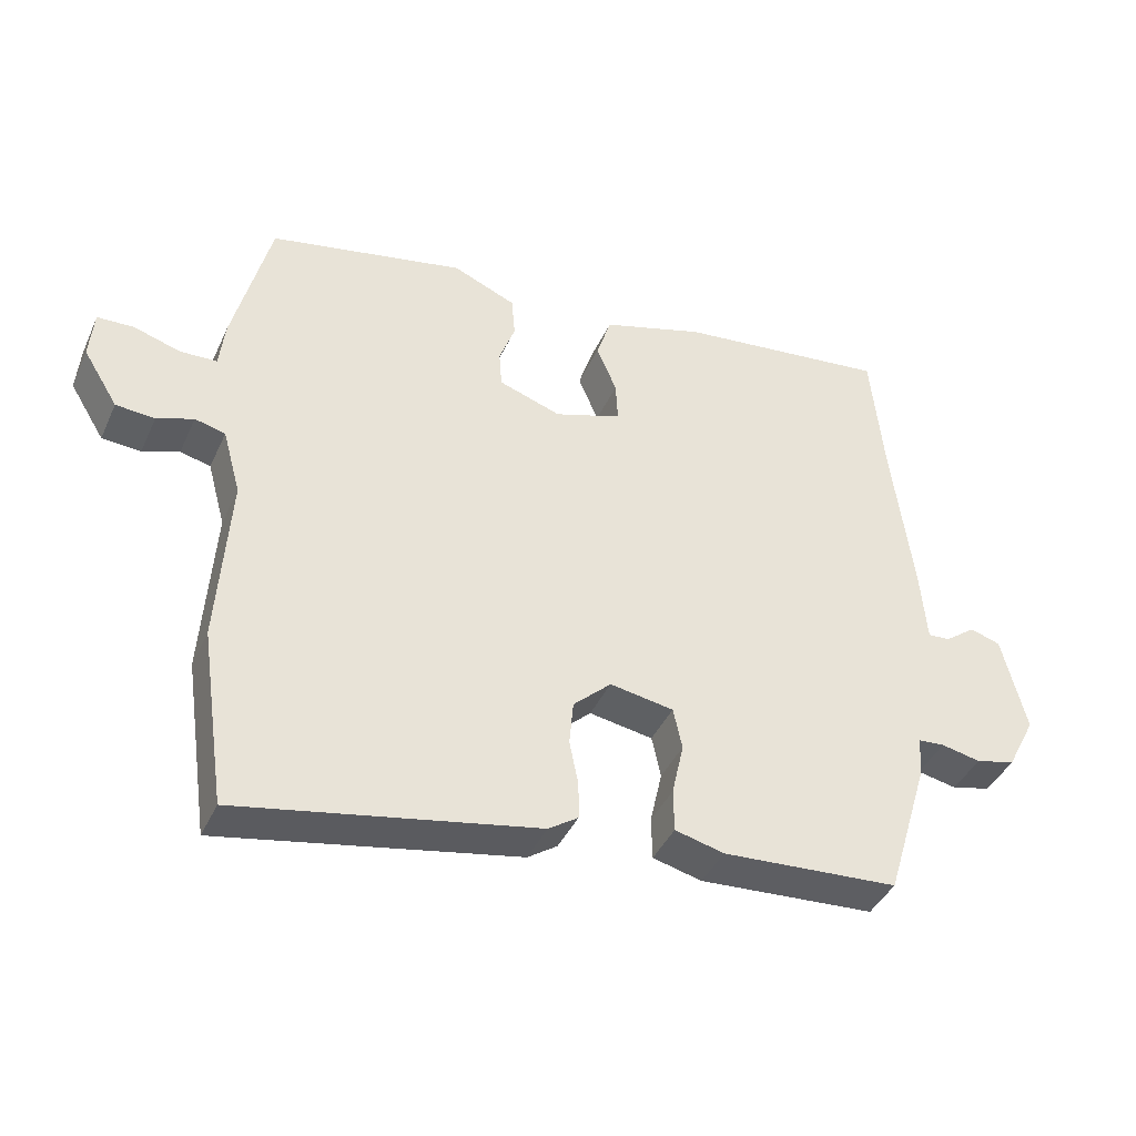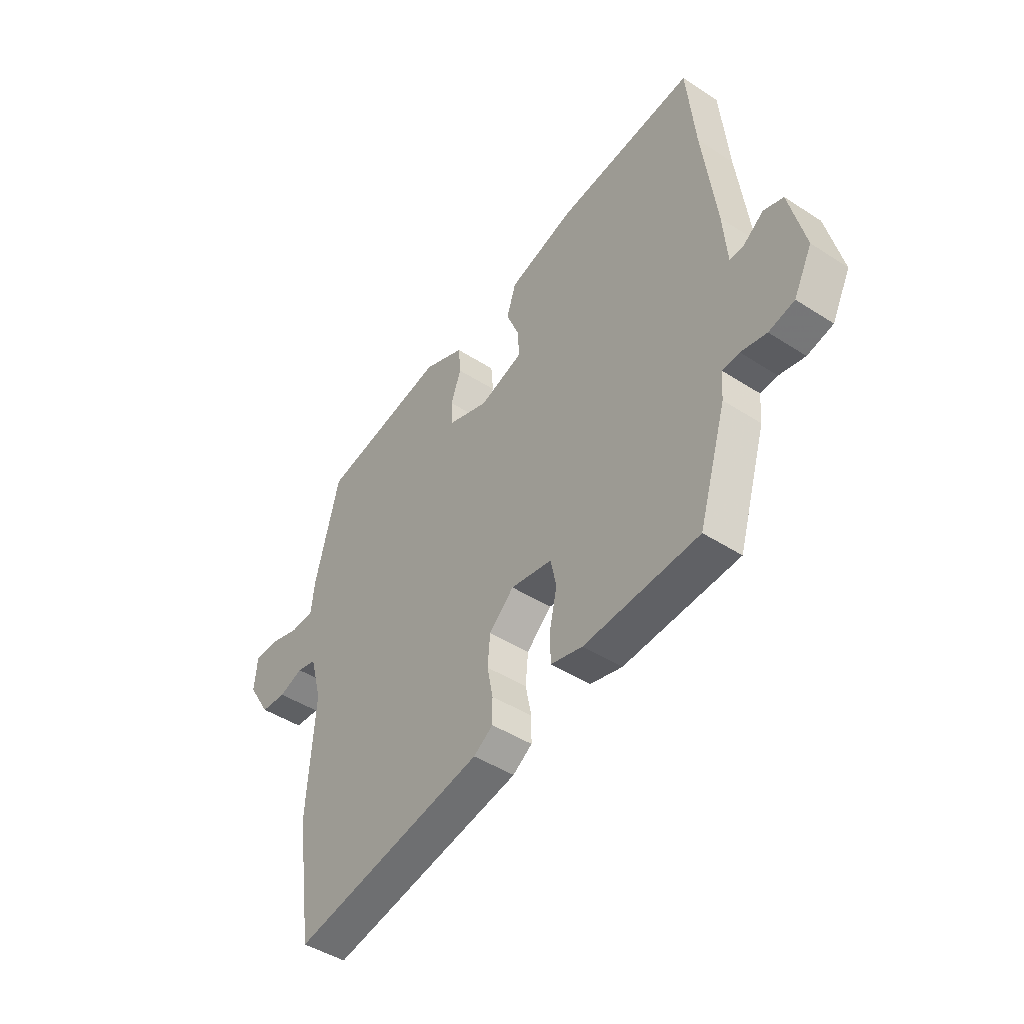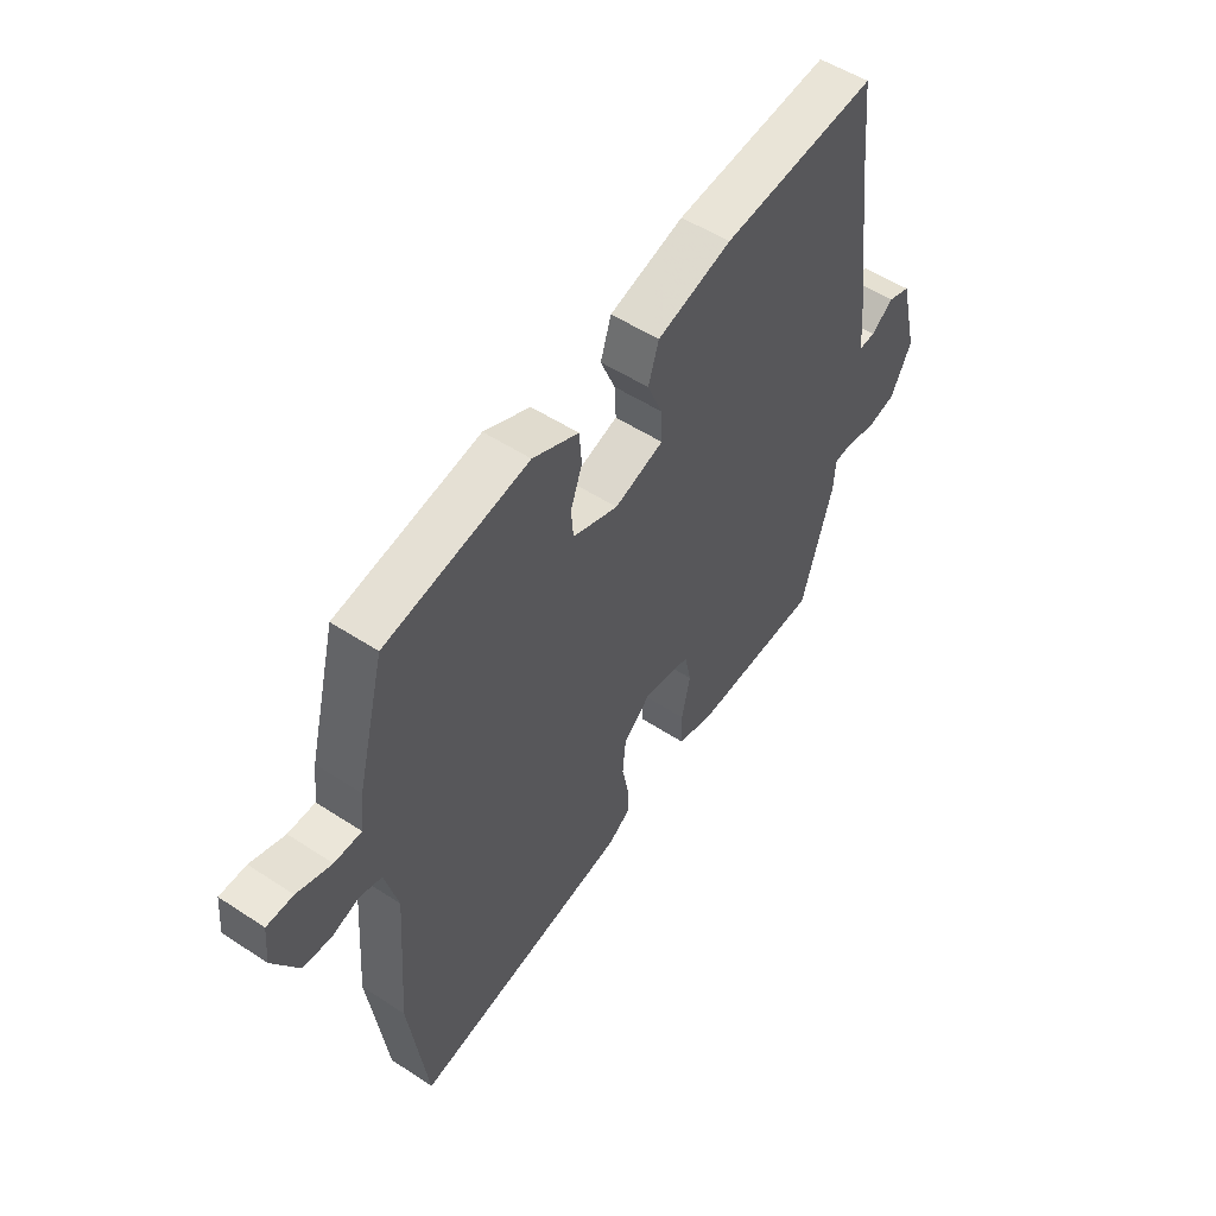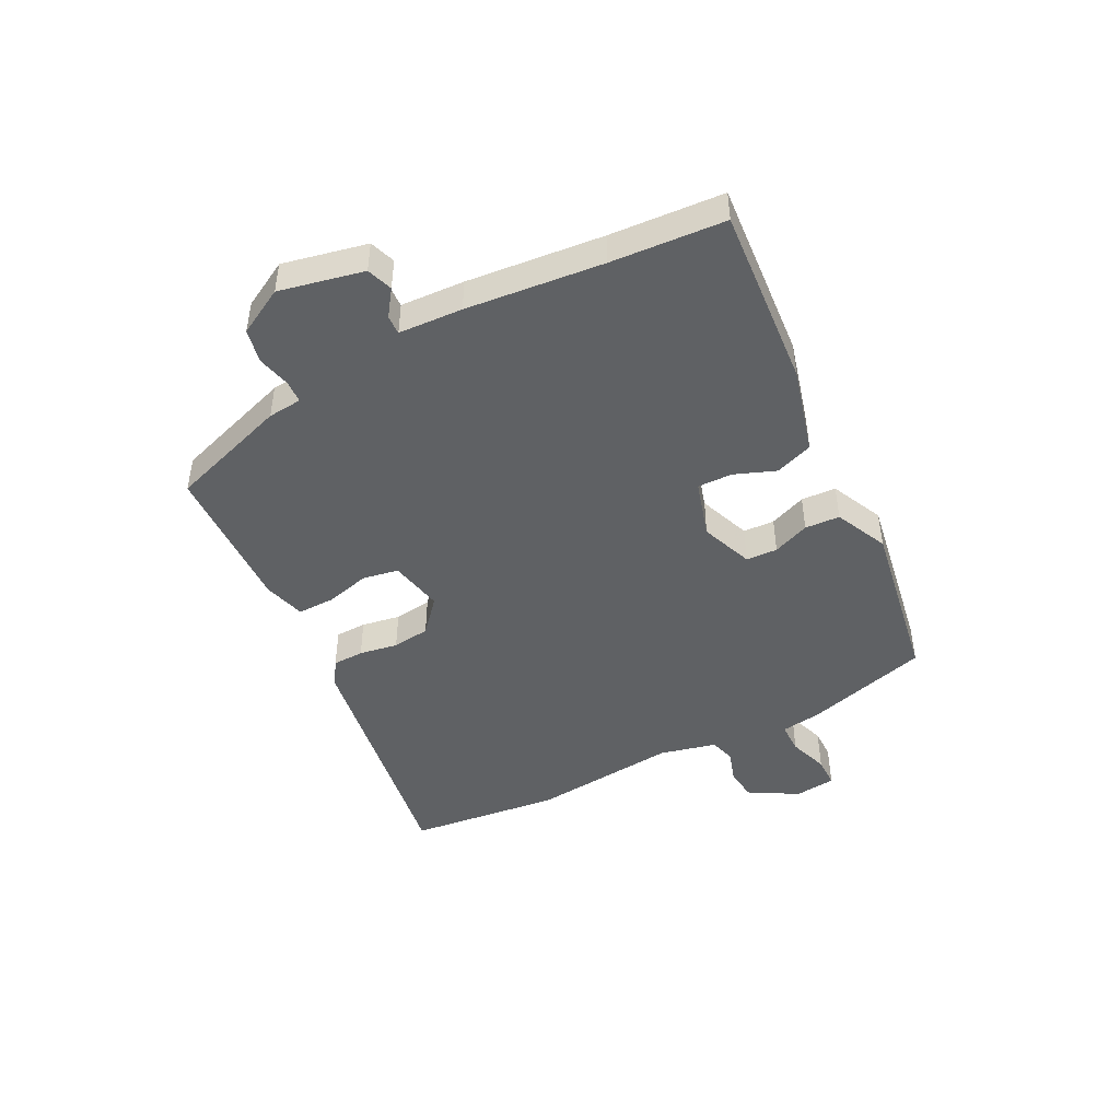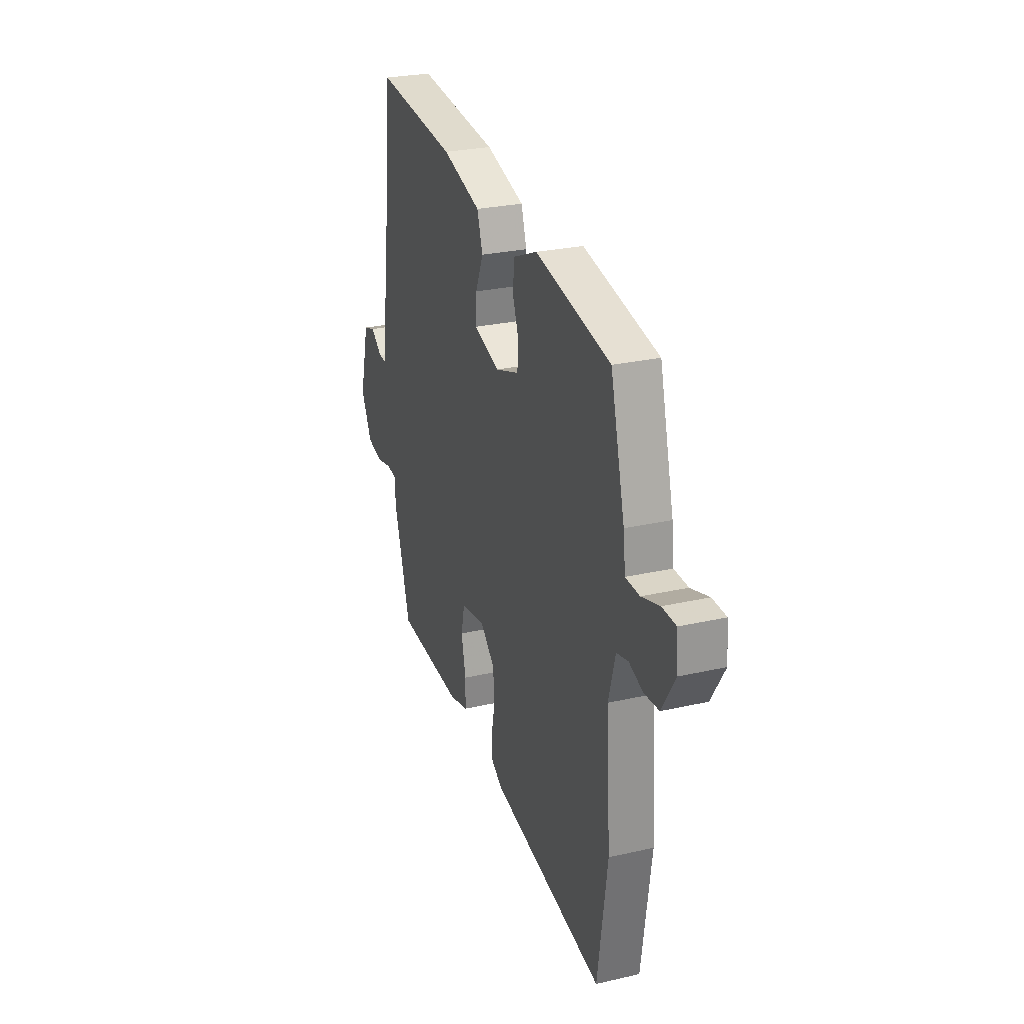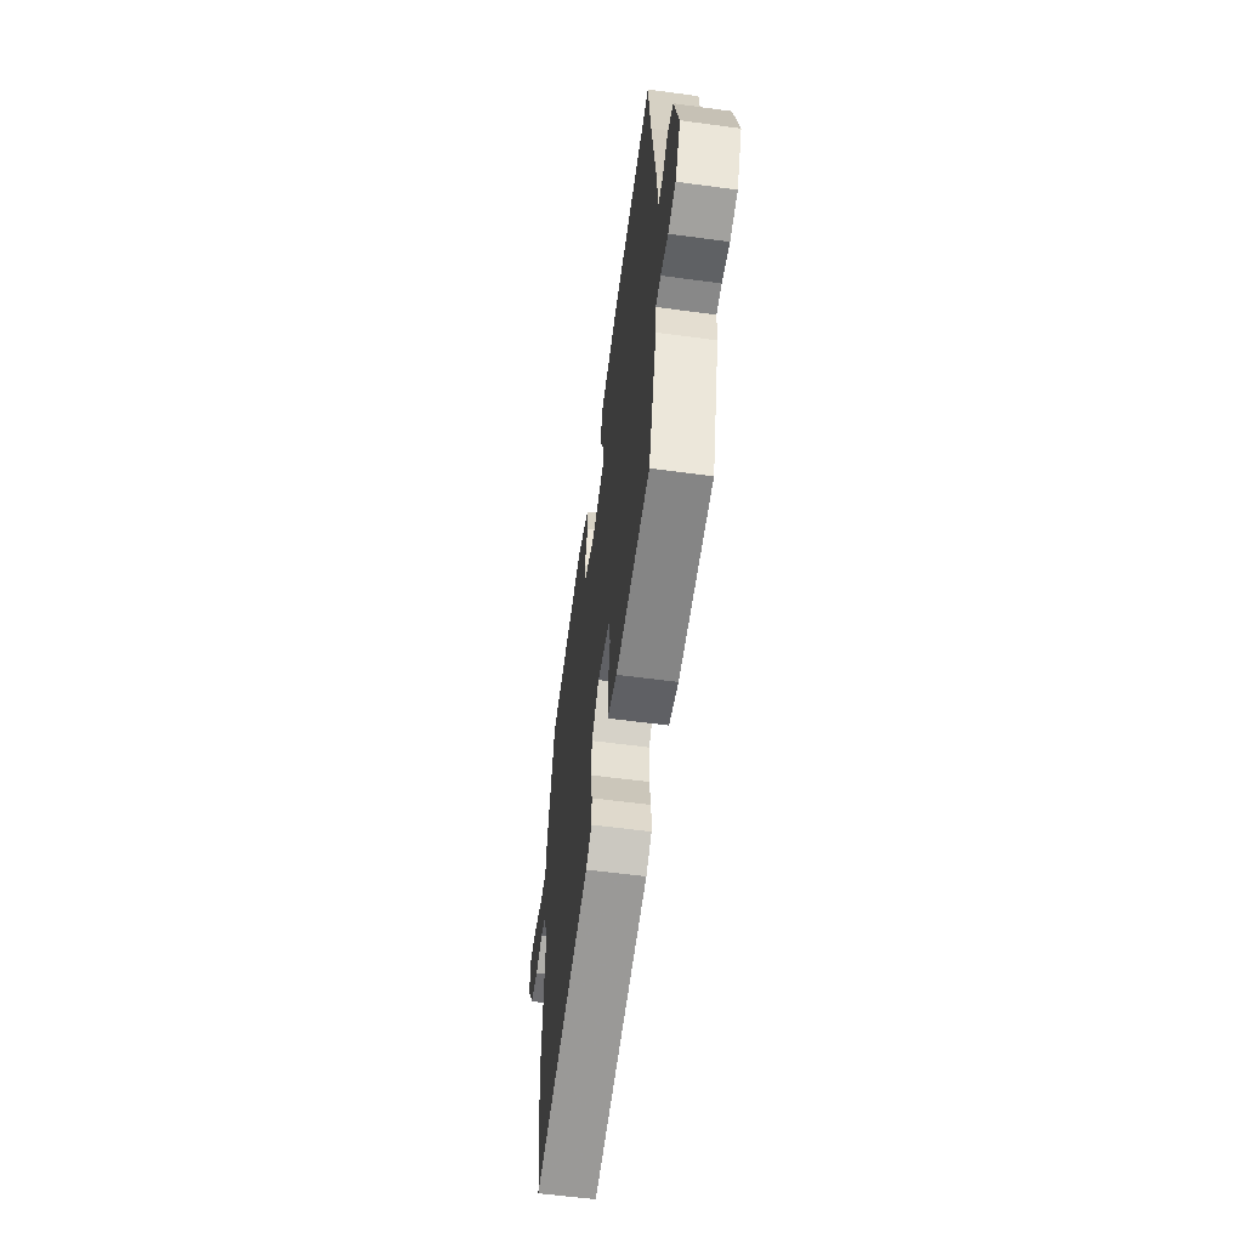
<metadata>
{"format":"obj","ext":"obj","renderer":"f3d","projection":"perspective","resolution":1024,"background":"white","views":[{"elev":-40.8,"azim":157.0,"up":"+Z"},{"elev":-45.4,"azim":-126.8,"up":"+Z"},{"elev":51.9,"azim":125.5,"up":"+Z"},{"elev":-46.2,"azim":-61.1,"up":"+Y"},{"elev":26.8,"azim":70.3,"up":"+Z"},{"elev":-58.2,"azim":-98.0,"up":"+Z"}]}
</metadata>
<code>
v 0.52 0.07 -0.361
v 0.483 0.07 -0.617
v 0.053 0.07 -0.535
v 0.01 0.07 -0.506
v 0.01 0.07 -0.453
v 0.023 0.07 -0.388
v 0.017 0.07 -0.324
v -0.038 0.07 -0.273
v -0.13 0.07 -0.289
v -0.143 0.07 -0.349
v -0.126 0.07 -0.426
v -0.127 0.07 -0.488
v -0.198 0.07 -0.506
v -0.453 0.07 -0.49
v -0.515 0.07 -0.285
v -0.519 0.07 -0.227
v -0.557 0.07 -0.224
v -0.614 0.07 -0.236
v -0.671 0.07 -0.222
v -0.712 0.07 -0.142
v -0.677 0.07 0
v -0.633 0.07 0.014
v -0.589 0.07 -0.019
v -0.557 0.07 -0.021
v -0.548 0.07 0.087
v -0.518 0.07 0.318
v -0.499 0.07 0.51
v -0.192 0.07 0.476
v -0.045 0.07 0.432
v -0.024 0.07 0.367
v -0.053 0.07 0.298
v -0.056 0.07 0.239
v 0.041 0.07 0.207
v 0.131 0.07 0.238
v 0.135 0.07 0.291
v 0.112 0.07 0.354
v 0.117 0.07 0.413
v 0.208 0.07 0.452
v 0.491 0.07 0.395
v 0.545 0.07 0.183
v 0.553 0.07 0.114
v 0.606 0.07 0.112
v 0.674 0.07 0.133
v 0.726 0.07 0.131
v 0.732 0.07 0.061
v 0.682 0.07 -0.02
v 0.626 0.07 -0.024
v 0.573 0.07 -0.005
v 0.529 0.07 -0.016
v 0.503 0.07 -0.111
v 0.52 0 -0.361
v 0.483 0 -0.617
v 0.053 0 -0.535
v 0.01 0 -0.506
v 0.01 0 -0.453
v 0.023 0 -0.388
v 0.017 0 -0.324
v -0.038 0 -0.273
v -0.13 0 -0.289
v -0.143 0 -0.349
v -0.126 0 -0.426
v -0.127 0 -0.488
v -0.198 0 -0.506
v -0.453 0 -0.49
v -0.515 0 -0.285
v -0.519 0 -0.227
v -0.557 0 -0.224
v -0.614 0 -0.236
v -0.671 0 -0.222
v -0.712 0 -0.142
v -0.677 0 0
v -0.633 0 0.014
v -0.589 0 -0.019
v -0.557 0 -0.021
v -0.548 0 0.087
v -0.518 0 0.318
v -0.499 0 0.51
v -0.192 0 0.476
v -0.045 0 0.432
v -0.024 0 0.367
v -0.053 0 0.298
v -0.056 0 0.239
v 0.041 0 0.207
v 0.131 0 0.238
v 0.135 0 0.291
v 0.112 0 0.354
v 0.117 0 0.413
v 0.208 0 0.452
v 0.491 0 0.395
v 0.545 0 0.183
v 0.553 0 0.114
v 0.606 0 0.112
v 0.674 0 0.133
v 0.726 0 0.131
v 0.732 0 0.061
v 0.682 0 -0.02
v 0.626 0 -0.024
v 0.573 0 -0.005
v 0.529 0 -0.016
v 0.503 0 -0.111
f 46 47 48
f 45 46 48
f 44 45 48
f 43 44 48
f 42 43 48
f 41 42 48 49
f 41 49 50
f 40 41 50
f 39 40 50
f 38 39 50
f 37 38 50
f 36 37 50
f 35 36 50
f 29 30 31
f 28 29 31
f 27 28 31
f 26 27 31
f 26 31 32
f 25 26 32
f 24 25 32
f 21 22 23
f 20 21 23
f 19 20 23
f 18 19 23
f 17 18 23
f 16 17 23 24
f 14 15 16
f 13 14 16
f 12 13 16
f 11 12 16
f 10 11 16
f 16 24 32
f 10 16 32
f 9 10 32
f 4 5 6
f 3 4 6
f 2 3 6
f 1 2 6
f 50 1 6
f 50 6 7
f 34 35 50
f 50 7 8
f 34 50 8
f 33 34 8
f 8 9 32 33
f 98 97 96
f 98 96 95
f 98 95 94
f 98 94 93
f 98 93 92
f 99 98 92 91
f 100 99 91
f 100 91 90
f 100 90 89
f 100 89 88
f 100 88 87
f 100 87 86
f 100 86 85
f 81 80 79
f 81 79 78
f 81 78 77
f 81 77 76
f 82 81 76
f 82 76 75
f 82 75 74
f 73 72 71
f 73 71 70
f 73 70 69
f 73 69 68
f 73 68 67
f 74 73 67 66
f 66 65 64
f 66 64 63
f 66 63 62
f 66 62 61
f 66 61 60
f 82 74 66
f 82 66 60
f 82 60 59
f 56 55 54
f 56 54 53
f 56 53 52
f 56 52 51
f 56 51 100
f 57 56 100
f 100 85 84
f 58 57 100
f 58 100 84
f 58 84 83
f 83 82 59 58
f 1 51 52 2
f 2 52 53 3
f 3 53 54 4
f 4 54 55 5
f 5 55 56 6
f 6 56 57 7
f 7 57 58 8
f 8 58 59 9
f 9 59 60 10
f 10 60 61 11
f 11 61 62 12
f 12 62 63 13
f 13 63 64 14
f 14 64 65 15
f 15 65 66 16
f 16 66 67 17
f 17 67 68 18
f 18 68 69 19
f 19 69 70 20
f 20 70 71 21
f 21 71 72 22
f 22 72 73 23
f 23 73 74 24
f 24 74 75 25
f 25 75 76 26
f 26 76 77 27
f 27 77 78 28
f 28 78 79 29
f 29 79 80 30
f 30 80 81 31
f 31 81 82 32
f 32 82 83 33
f 33 83 84 34
f 34 84 85 35
f 35 85 86 36
f 36 86 87 37
f 37 87 88 38
f 38 88 89 39
f 39 89 90 40
f 40 90 91 41
f 41 91 92 42
f 42 92 93 43
f 43 93 94 44
f 44 94 95 45
f 45 95 96 46
f 46 96 97 47
f 47 97 98 48
f 48 98 99 49
f 49 99 100 50
f 50 100 51 1

</code>
